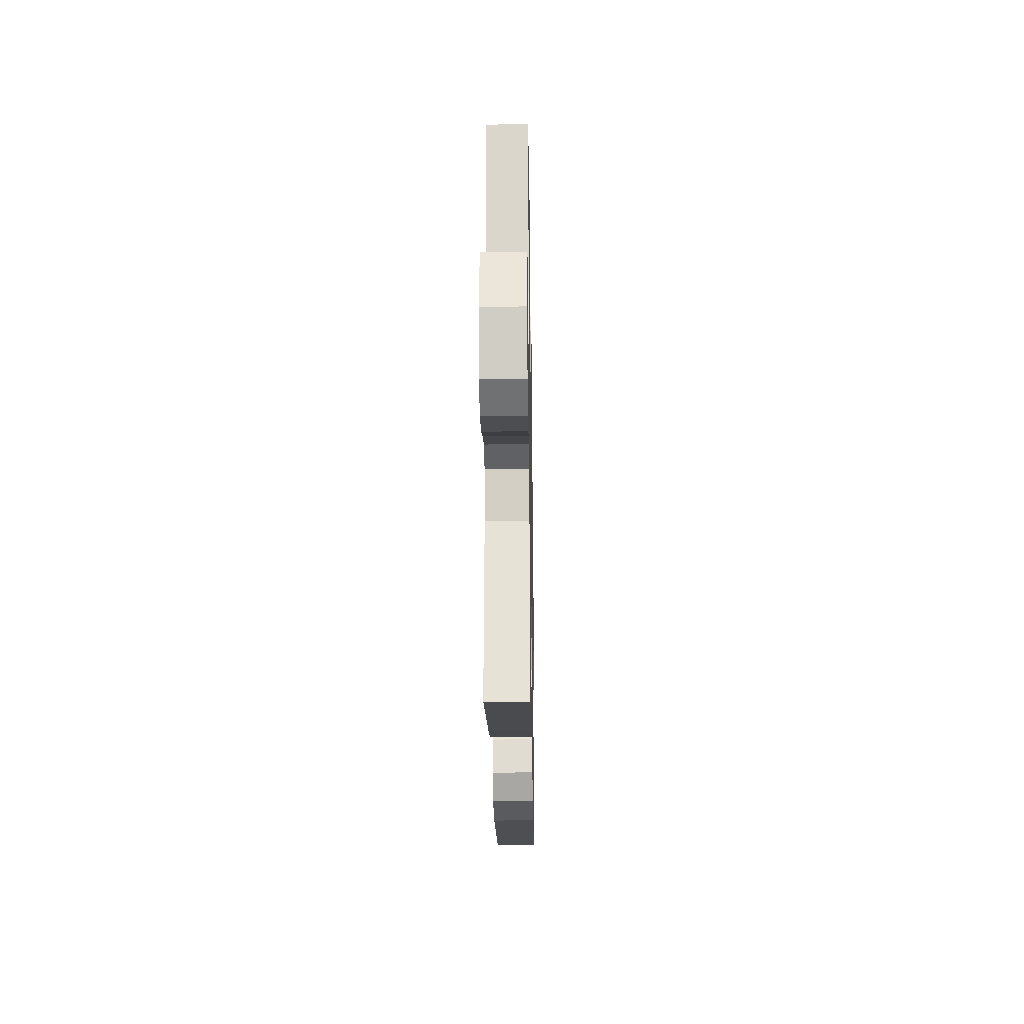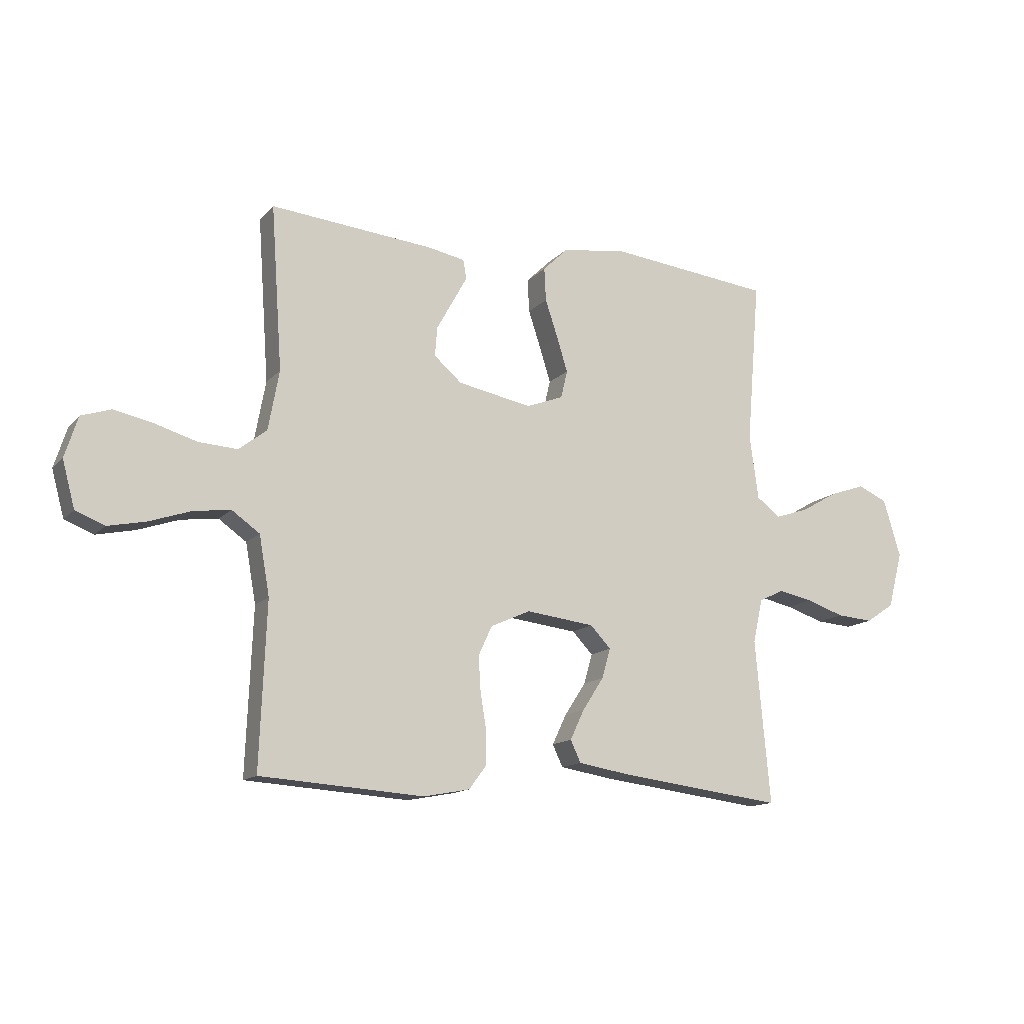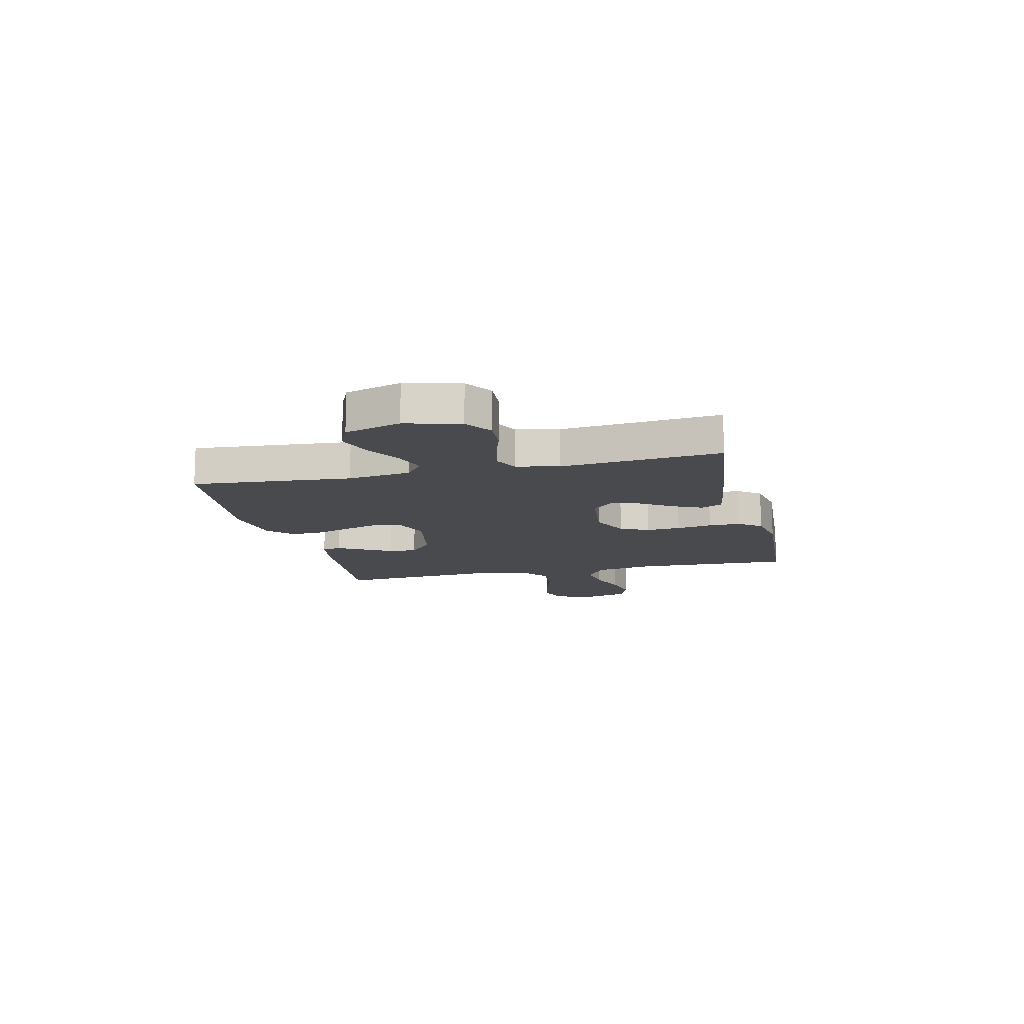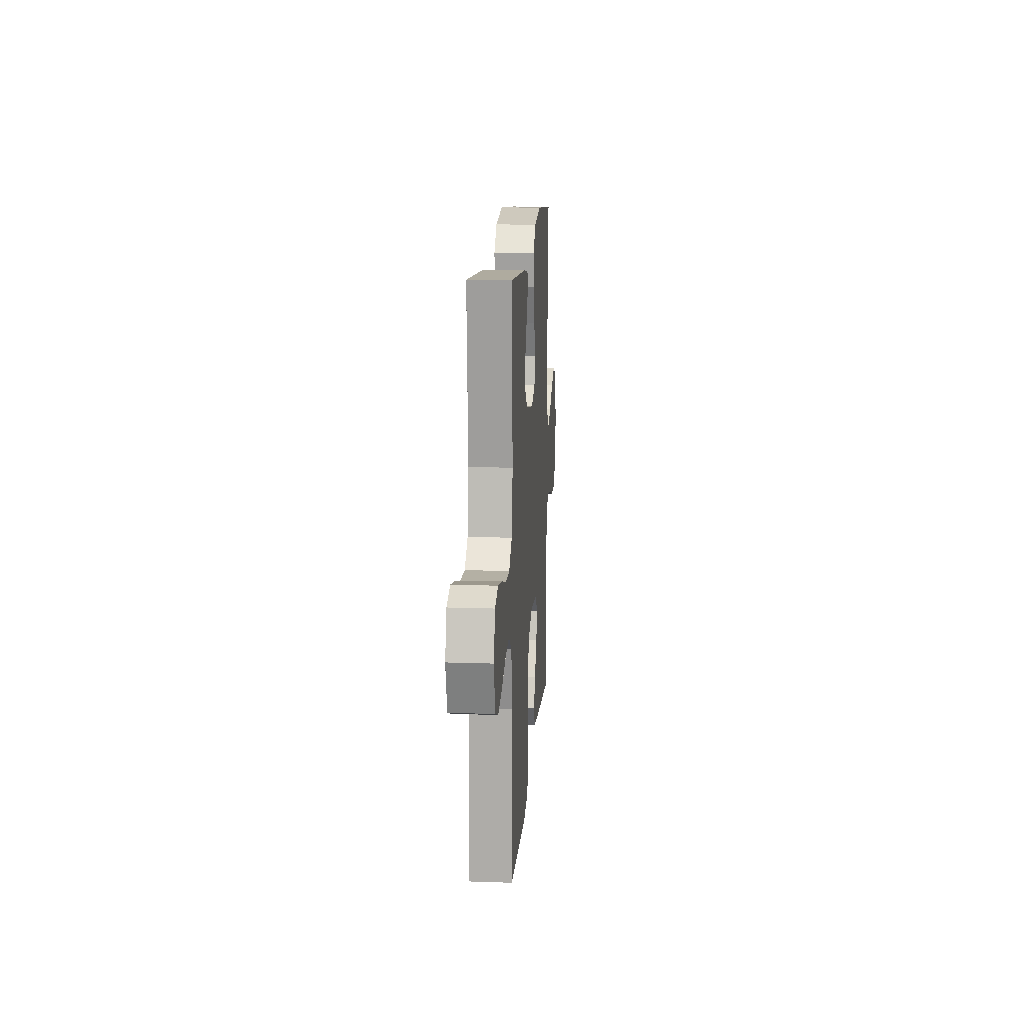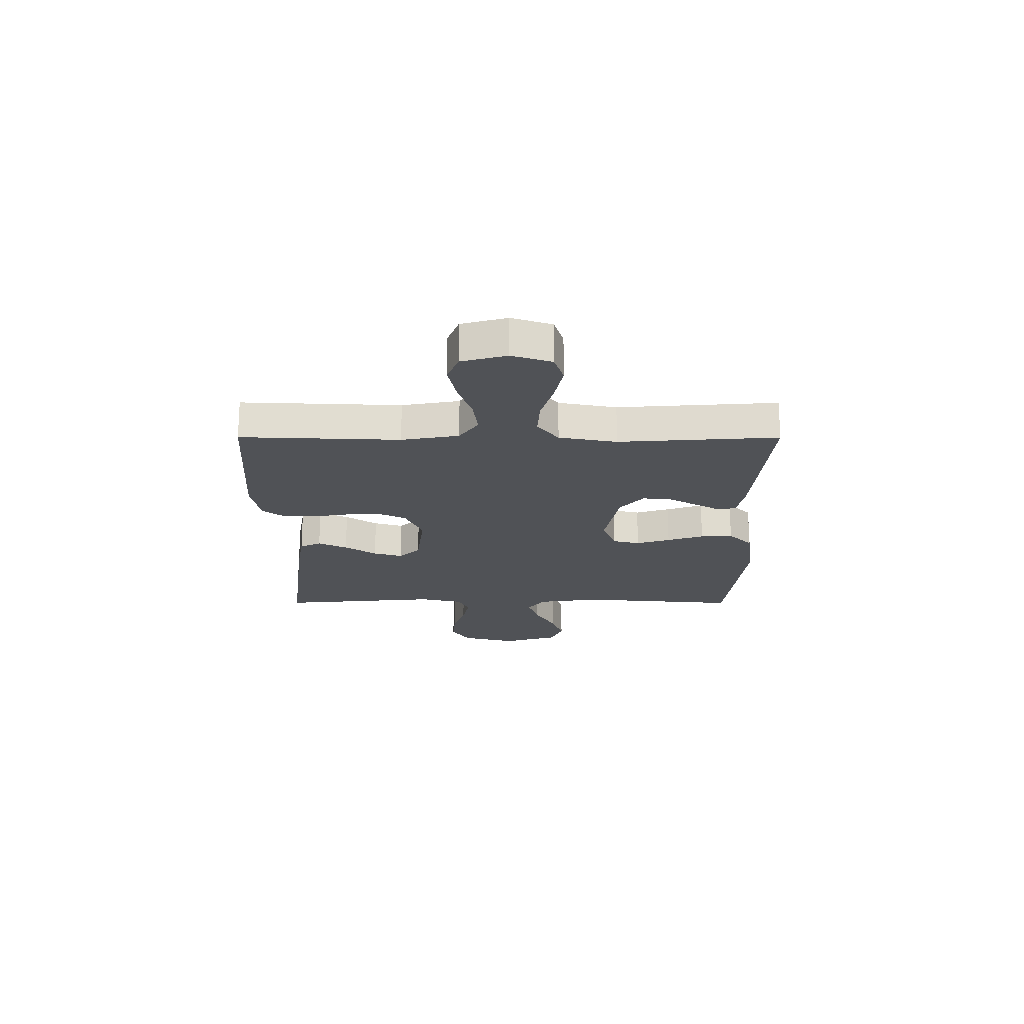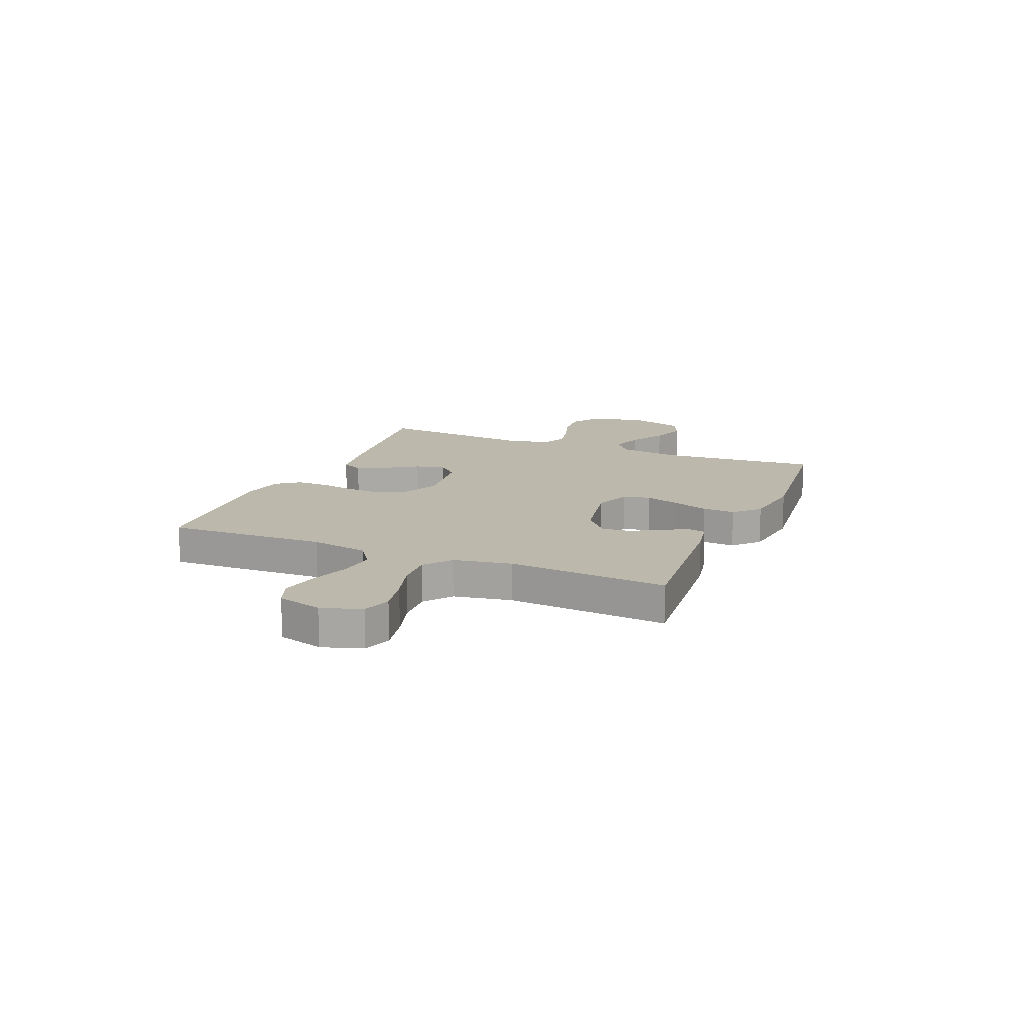
<metadata>
{"format":"obj","ext":"obj","renderer":"f3d","projection":"perspective","resolution":1024,"background":"white","views":[{"elev":-21.3,"azim":90.9,"up":"+Z"},{"elev":-13.7,"azim":-26.0,"up":"+Z"},{"elev":-12.9,"azim":103.3,"up":"+Y"},{"elev":14.7,"azim":-85.8,"up":"+Z"},{"elev":-20.6,"azim":-90.1,"up":"+Y"},{"elev":14.8,"azim":-67.3,"up":"+Y"}]}
</metadata>
<code>
v -0.5 0.07 -0.5
v -0.488 0.07 -0.2
v -0.507 0.07 -0.092
v -0.558 0.07 -0.056
v -0.626 0.07 -0.065
v -0.702 0.07 -0.091
v -0.772 0.07 -0.106
v -0.825 0.07 -0.085
v -0.848 0.07 0
v -0.824 0.07 0.075
v -0.77 0.07 0.093
v -0.698 0.07 0.078
v -0.621 0.07 0.055
v -0.55 0.07 0.051
v -0.499 0.07 0.091
v -0.479 0.07 0.2
v -0.5 0.07 0.5
v -0.2 0.07 0.473
v -0.132 0.07 0.46
v -0.126 0.07 0.425
v -0.153 0.07 0.376
v -0.183 0.07 0.322
v -0.187 0.07 0.269
v -0.136 0.07 0.225
v 0 0.07 0.199
v 0.068 0.07 0.225
v 0.08 0.07 0.276
v 0.06 0.07 0.34
v 0.037 0.07 0.409
v 0.034 0.07 0.47
v 0.08 0.07 0.515
v 0.2 0.07 0.532
v 0.5 0.07 0.5
v 0.475 0.07 0.2
v 0.491 0.07 0.081
v 0.535 0.07 0.048
v 0.596 0.07 0.068
v 0.664 0.07 0.107
v 0.73 0.07 0.13
v 0.784 0.07 0.106
v 0.816 0.07 0
v 0.789 0.07 -0.103
v 0.737 0.07 -0.138
v 0.67 0.07 -0.133
v 0.6 0.07 -0.11
v 0.537 0.07 -0.097
v 0.491 0.07 -0.119
v 0.473 0.07 -0.2
v 0.5 0.07 -0.5
v 0.2 0.07 -0.463
v 0.102 0.07 -0.447
v 0.083 0.07 -0.407
v 0.109 0.07 -0.352
v 0.148 0.07 -0.292
v 0.164 0.07 -0.237
v 0.126 0.07 -0.197
v 0 0.07 -0.182
v -0.073 0.07 -0.215
v -0.098 0.07 -0.269
v -0.094 0.07 -0.334
v -0.083 0.07 -0.401
v -0.083 0.07 -0.461
v -0.115 0.07 -0.504
v -0.2 0.07 -0.52
v -0.5 0 -0.5
v -0.488 0 -0.2
v -0.507 0 -0.092
v -0.558 0 -0.056
v -0.626 0 -0.065
v -0.702 0 -0.091
v -0.772 0 -0.106
v -0.825 0 -0.085
v -0.848 0 0
v -0.824 0 0.075
v -0.77 0 0.093
v -0.698 0 0.078
v -0.621 0 0.055
v -0.55 0 0.051
v -0.499 0 0.091
v -0.479 0 0.2
v -0.5 0 0.5
v -0.2 0 0.473
v -0.132 0 0.46
v -0.126 0 0.425
v -0.153 0 0.376
v -0.183 0 0.322
v -0.187 0 0.269
v -0.136 0 0.225
v 0 0 0.199
v 0.068 0 0.225
v 0.08 0 0.276
v 0.06 0 0.34
v 0.037 0 0.409
v 0.034 0 0.47
v 0.08 0 0.515
v 0.2 0 0.532
v 0.5 0 0.5
v 0.475 0 0.2
v 0.491 0 0.081
v 0.535 0 0.048
v 0.596 0 0.068
v 0.664 0 0.107
v 0.73 0 0.13
v 0.784 0 0.106
v 0.816 0 0
v 0.789 0 -0.103
v 0.737 0 -0.138
v 0.67 0 -0.133
v 0.6 0 -0.11
v 0.537 0 -0.097
v 0.491 0 -0.119
v 0.473 0 -0.2
v 0.5 0 -0.5
v 0.2 0 -0.463
v 0.102 0 -0.447
v 0.083 0 -0.407
v 0.109 0 -0.352
v 0.148 0 -0.292
v 0.164 0 -0.237
v 0.126 0 -0.197
v 0 0 -0.182
v -0.073 0 -0.215
v -0.098 0 -0.269
v -0.094 0 -0.334
v -0.083 0 -0.401
v -0.083 0 -0.461
v -0.115 0 -0.504
v -0.2 0 -0.52
f 63 64 1 2
f 60 61 62 63
f 59 60 63 2
f 58 59 2 3
f 57 58 3 4
f 56 57 4
f 51 52 53 54
f 49 50 51 54
f 48 49 54 55
f 47 48 55 56
f 42 43 44 45
f 42 45 46
f 41 42 46
f 40 41 46
f 37 38 39 40
f 36 37 40 46
f 35 36 46 47
f 31 32 33 34
f 28 29 30 31
f 27 28 31 34
f 26 27 34 35
f 19 20 21 22
f 17 18 19 22
f 16 17 22 23
f 15 16 23 24
f 10 11 12 13
f 8 9 10 13
f 8 13 14
f 5 6 7 8
f 4 5 8 14
f 25 26 35 47
f 24 25 47 56
f 15 24 56
f 4 14 15 56
f 66 65 128 127
f 127 126 125 124
f 66 127 124 123
f 67 66 123 122
f 68 67 122 121
f 68 121 120
f 118 117 116 115
f 118 115 114 113
f 119 118 113 112
f 120 119 112 111
f 109 108 107 106
f 110 109 106
f 110 106 105
f 110 105 104
f 104 103 102 101
f 110 104 101 100
f 111 110 100 99
f 98 97 96 95
f 95 94 93 92
f 98 95 92 91
f 99 98 91 90
f 86 85 84 83
f 86 83 82 81
f 87 86 81 80
f 88 87 80 79
f 77 76 75 74
f 77 74 73 72
f 78 77 72
f 72 71 70 69
f 78 72 69 68
f 111 99 90 89
f 120 111 89 88
f 120 88 79
f 120 79 78 68
f 1 65 66 2
f 2 66 67 3
f 3 67 68 4
f 4 68 69 5
f 5 69 70 6
f 6 70 71 7
f 7 71 72 8
f 8 72 73 9
f 9 73 74 10
f 10 74 75 11
f 11 75 76 12
f 12 76 77 13
f 13 77 78 14
f 14 78 79 15
f 15 79 80 16
f 16 80 81 17
f 17 81 82 18
f 18 82 83 19
f 19 83 84 20
f 20 84 85 21
f 21 85 86 22
f 22 86 87 23
f 23 87 88 24
f 24 88 89 25
f 25 89 90 26
f 26 90 91 27
f 27 91 92 28
f 28 92 93 29
f 29 93 94 30
f 30 94 95 31
f 31 95 96 32
f 32 96 97 33
f 33 97 98 34
f 34 98 99 35
f 35 99 100 36
f 36 100 101 37
f 37 101 102 38
f 38 102 103 39
f 39 103 104 40
f 40 104 105 41
f 41 105 106 42
f 42 106 107 43
f 43 107 108 44
f 44 108 109 45
f 45 109 110 46
f 46 110 111 47
f 47 111 112 48
f 48 112 113 49
f 49 113 114 50
f 50 114 115 51
f 51 115 116 52
f 52 116 117 53
f 53 117 118 54
f 54 118 119 55
f 55 119 120 56
f 56 120 121 57
f 57 121 122 58
f 58 122 123 59
f 59 123 124 60
f 60 124 125 61
f 61 125 126 62
f 62 126 127 63
f 63 127 128 64
f 64 128 65 1

</code>
